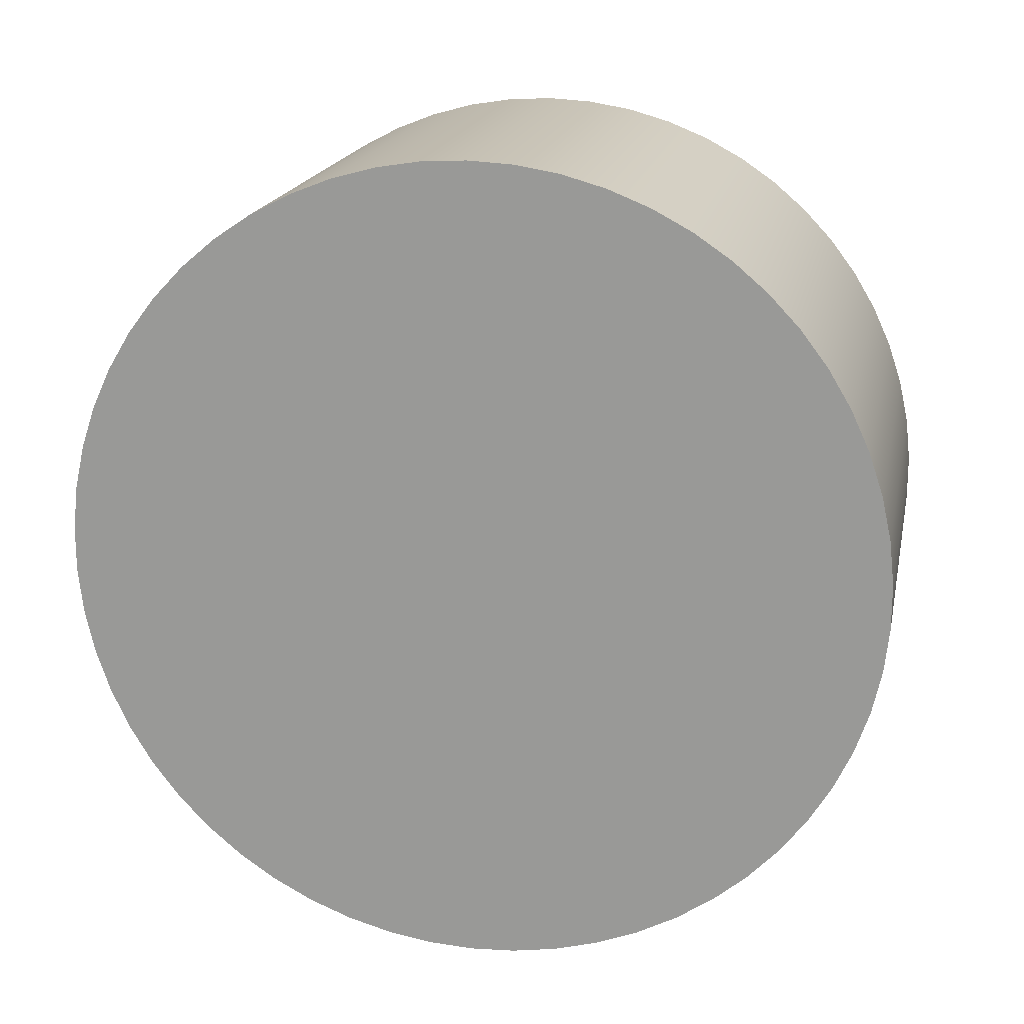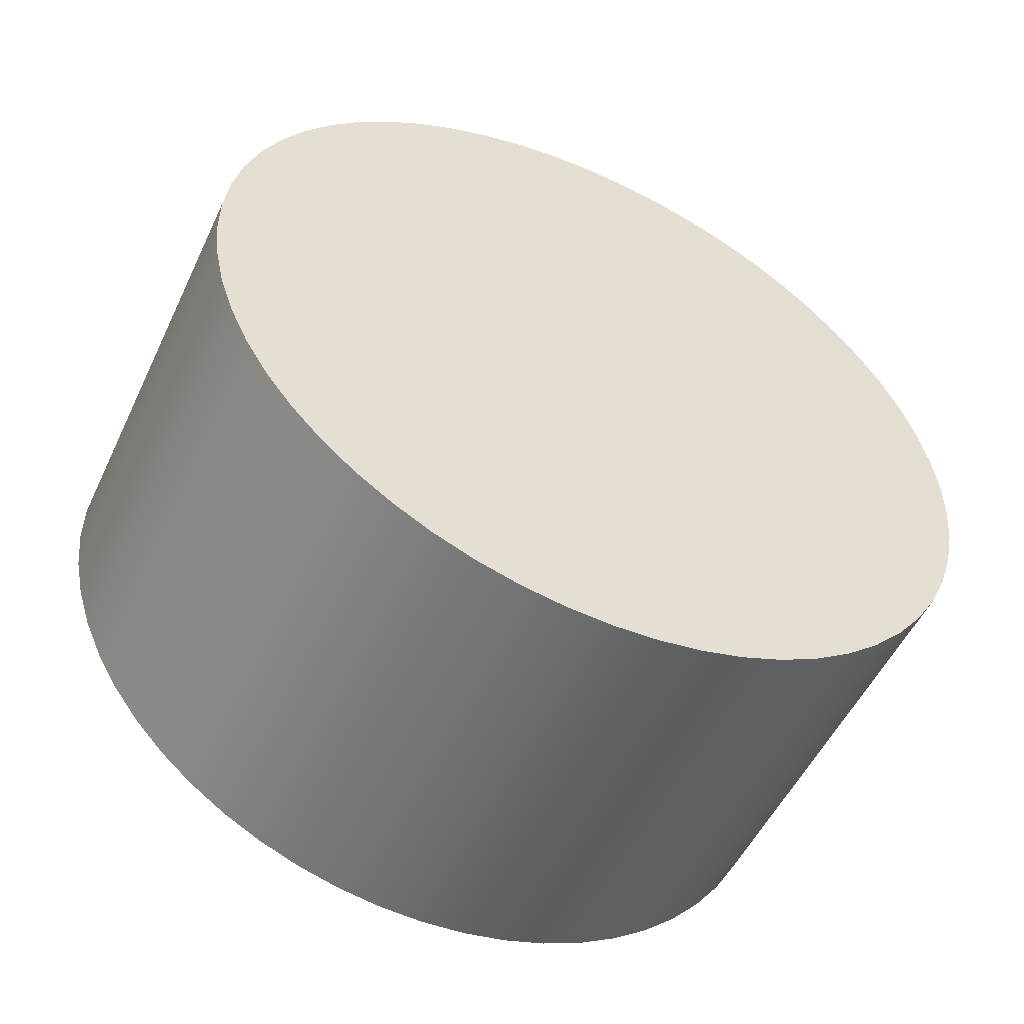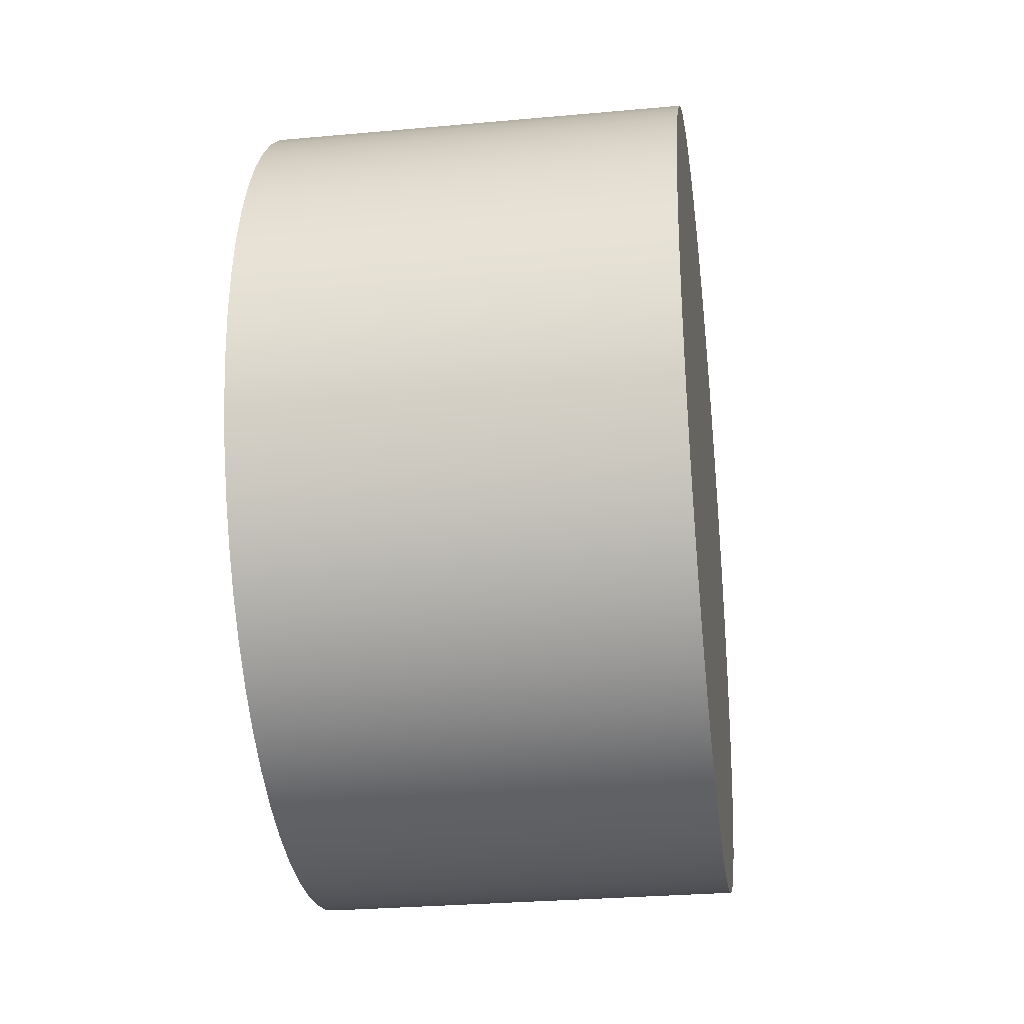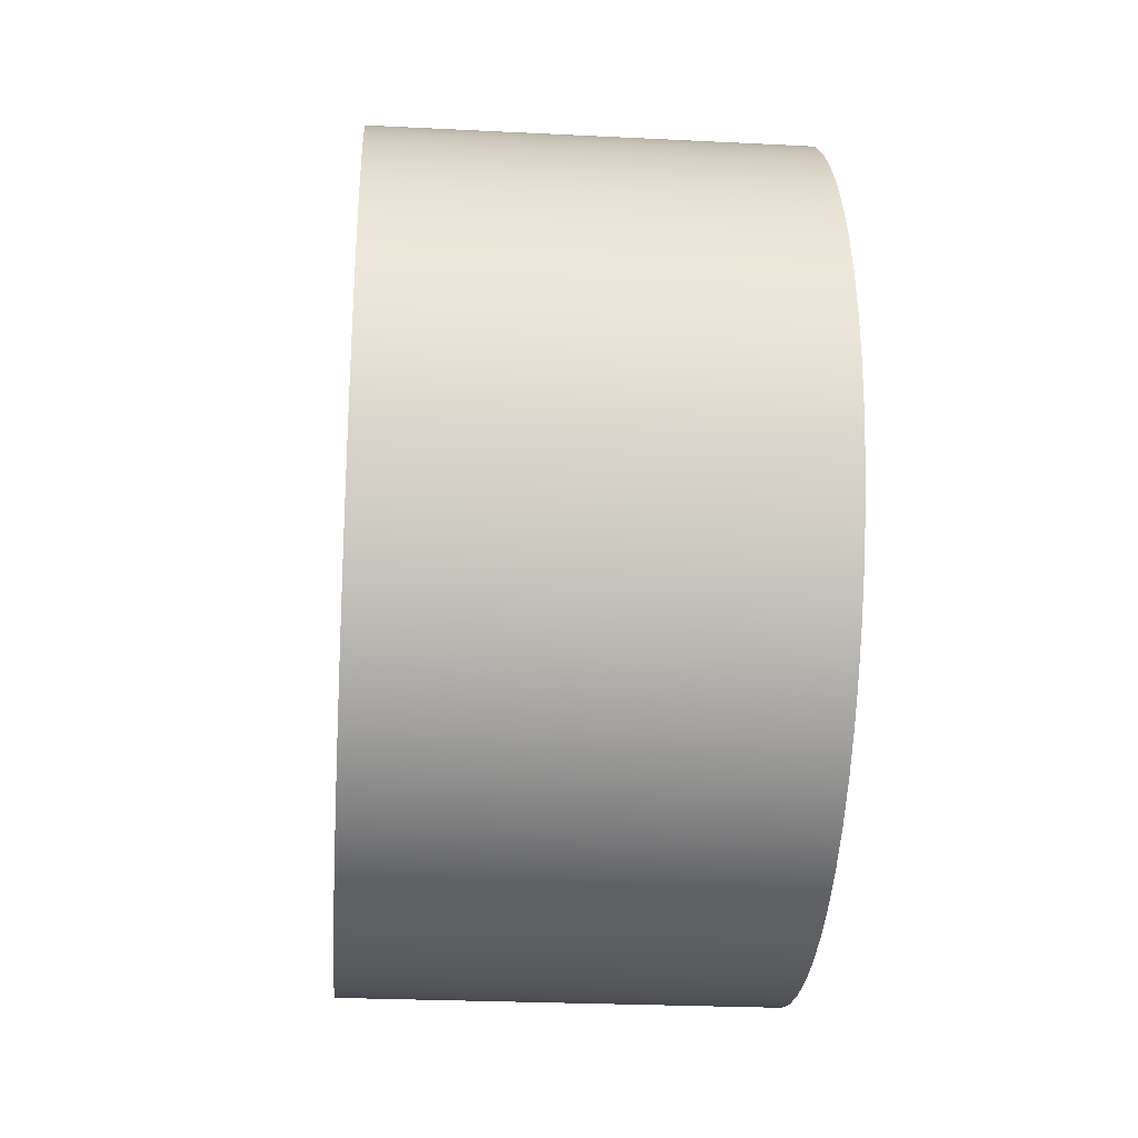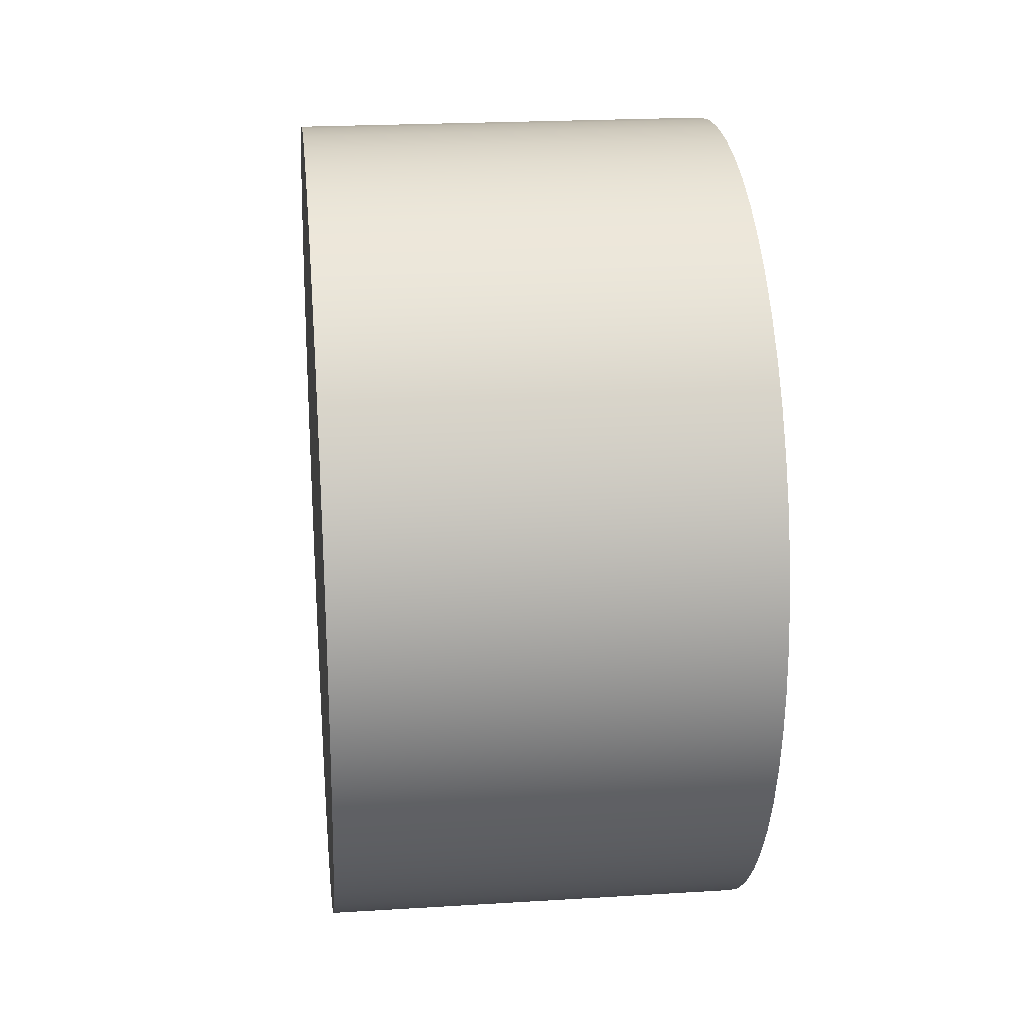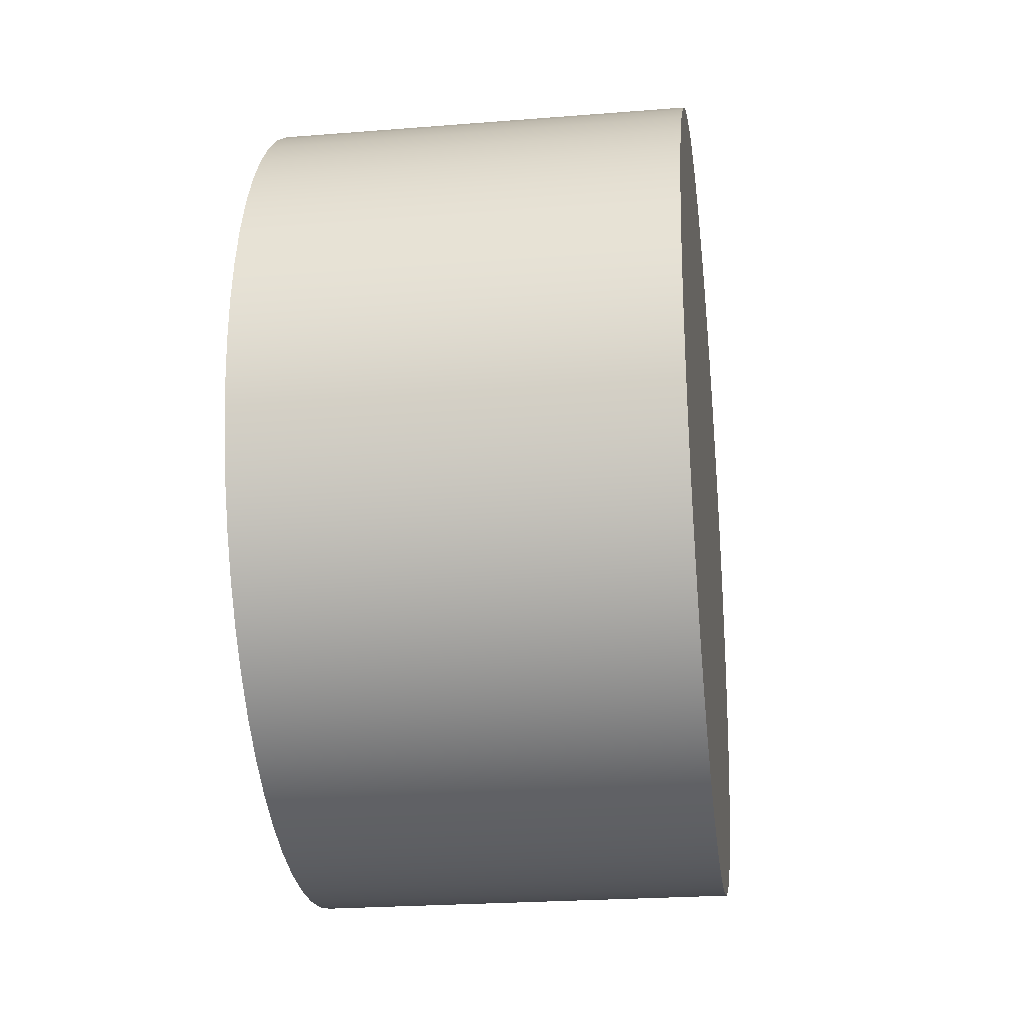
<metadata>
{"format":"obj","ext":"obj","renderer":"f3d","projection":"perspective","resolution":1024,"background":"white","views":[{"elev":18.5,"azim":101.6,"up":"+Y"},{"elev":-52.7,"azim":65.0,"up":"+Y"},{"elev":-28.9,"azim":7.7,"up":"+Z"},{"elev":-26.2,"azim":175.5,"up":"+Z"},{"elev":22.2,"azim":173.9,"up":"+Y"},{"elev":-24.2,"azim":7.5,"up":"+Z"}]}
</metadata>
<code>
v -1 -0.9865 -1.208e-16
v -1 -0.9807 -0.1067
v -1 -0.9635 -0.2121
v -1 -0.9349 -0.315
v -1 -0.8953 -0.4142
v -1 -0.8453 -0.5086
v -1 -0.7854 -0.597
v -1 -0.7162 -0.6784
v -1 -0.6387 -0.7519
v -1 -0.5536 -0.8165
v -1 -0.4621 -0.8716
v -1 -0.3651 -0.9164
v -1 -0.2639 -0.9506
v -1 -0.1596 -0.9735
v -1 -0.05341 -0.9851
v -1 0.05341 -0.9851
v -1 0.1596 -0.9735
v -1 0.2639 -0.9506
v -1 0.3651 -0.9164
v -1 0.4621 -0.8716
v -1 0.5536 -0.8165
v -1 0.6387 -0.7519
v -1 0.7162 -0.6784
v -1 0.7854 -0.597
v -1 0.8453 -0.5086
v -1 0.8953 -0.4142
v -1 0.9349 -0.315
v -1 0.9635 -0.2121
v -1 0.9807 -0.1067
v -1 0.9865 0
v -1 0.9807 0.1067
v -1 0.9635 0.2121
v -1 0.9349 0.315
v -1 0.8953 0.4142
v -1 0.8453 0.5086
v -1 0.7854 0.597
v -1 0.7162 0.6784
v -1 0.6387 0.7519
v -1 0.5536 0.8165
v -1 0.4621 0.8716
v -1 0.3651 0.9164
v -1 0.2639 0.9506
v -1 0.1596 0.9735
v -1 0.05341 0.9851
v -1 -0.05341 0.9851
v -1 -0.1596 0.9735
v -1 -0.2639 0.9506
v -1 -0.3651 0.9164
v -1 -0.4621 0.8716
v -1 -0.5536 0.8165
v -1 -0.6387 0.7519
v -1 -0.7162 0.6784
v -1 -0.7854 0.597
v -1 -0.8453 0.5086
v -1 -0.8953 0.4142
v -1 -0.9349 0.315
v -1 -0.9635 0.2121
v -1 -0.9807 0.1067
v 0 -0.9865 -1.208e-16
v 0 -0.9807 0.1067
v 0 -0.9635 0.2121
v 0 -0.9349 0.315
v 0 -0.8953 0.4142
v 0 -0.8453 0.5086
v 0 -0.7854 0.597
v 0 -0.7162 0.6784
v 0 -0.6387 0.7519
v 0 -0.5536 0.8165
v 0 -0.4621 0.8716
v 0 -0.3651 0.9164
v 0 -0.2639 0.9506
v 0 -0.1596 0.9735
v 0 -0.05341 0.9851
v 0 0.05341 0.9851
v 0 0.1596 0.9735
v 0 0.2639 0.9506
v 0 0.3651 0.9164
v 0 0.4621 0.8716
v 0 0.5536 0.8165
v 0 0.6387 0.7519
v 0 0.7162 0.6784
v 0 0.7854 0.597
v 0 0.8453 0.5086
v 0 0.8953 0.4142
v 0 0.9349 0.315
v 0 0.9635 0.2121
v 0 0.9807 0.1067
v 0 0.9865 0
v 0 0.9807 -0.1067
v 0 0.9635 -0.2121
v 0 0.9349 -0.315
v 0 0.8953 -0.4142
v 0 0.8453 -0.5086
v 0 0.7854 -0.597
v 0 0.7162 -0.6784
v 0 0.6387 -0.7519
v 0 0.5536 -0.8165
v 0 0.4621 -0.8716
v 0 0.3651 -0.9164
v 0 0.2639 -0.9506
v 0 0.1596 -0.9735
v 0 0.05341 -0.9851
v 0 -0.05341 -0.9851
v 0 -0.1596 -0.9735
v 0 -0.2639 -0.9506
v 0 -0.3651 -0.9164
v 0 -0.4621 -0.8716
v 0 -0.5536 -0.8165
v 0 -0.6387 -0.7519
v 0 -0.7162 -0.6784
v 0 -0.7854 -0.597
v 0 -0.8453 -0.5086
v 0 -0.8953 -0.4142
v 0 -0.9349 -0.315
v 0 -0.9635 -0.2121
v 0 -0.9807 -0.1067
v 0 -0.9865 -1.208e-16
v -1 -0.9865 -1.208e-16
v 0 -0.9865 -1.208e-16
v 0 -0.9807 -0.1067
v 0 -0.9635 -0.2121
v 0 -0.9349 -0.315
v 0 -0.8953 -0.4142
v 0 -0.8453 -0.5086
v 0 -0.7854 -0.597
v 0 -0.7162 -0.6784
v 0 -0.6387 -0.7519
v 0 -0.5536 -0.8165
v 0 -0.4621 -0.8716
v 0 -0.3651 -0.9164
v 0 -0.2639 -0.9506
v 0 -0.1596 -0.9735
v 0 -0.05341 -0.9851
v 0 0.05341 -0.9851
v 0 0.1596 -0.9735
v 0 0.2639 -0.9506
v 0 0.3651 -0.9164
v 0 0.4621 -0.8716
v 0 0.5536 -0.8165
v 0 0.6387 -0.7519
v 0 0.7162 -0.6784
v 0 0.7854 -0.597
v 0 0.8453 -0.5086
v 0 0.8953 -0.4142
v 0 0.9349 -0.315
v 0 0.9635 -0.2121
v 0 0.9807 -0.1067
v 0 0.9865 0
v 0 0.9807 0.1067
v 0 0.9635 0.2121
v 0 0.9349 0.315
v 0 0.8953 0.4142
v 0 0.8453 0.5086
v 0 0.7854 0.597
v 0 0.7162 0.6784
v 0 0.6387 0.7519
v 0 0.5536 0.8165
v 0 0.4621 0.8716
v 0 0.3651 0.9164
v 0 0.2639 0.9506
v 0 0.1596 0.9735
v 0 0.05341 0.9851
v 0 -0.05341 0.9851
v 0 -0.1596 0.9735
v 0 -0.2639 0.9506
v 0 -0.3651 0.9164
v 0 -0.4621 0.8716
v 0 -0.5536 0.8165
v 0 -0.6387 0.7519
v 0 -0.7162 0.6784
v 0 -0.7854 0.597
v 0 -0.8453 0.5086
v 0 -0.8953 0.4142
v 0 -0.9349 0.315
v 0 -0.9635 0.2121
v 0 -0.9807 0.1067
v -1 -0.9865 -1.208e-16
v -1 -0.9807 0.1067
v -1 -0.9635 0.2121
v -1 -0.9349 0.315
v -1 -0.8953 0.4142
v -1 -0.8453 0.5086
v -1 -0.7854 0.597
v -1 -0.7162 0.6784
v -1 -0.6387 0.7519
v -1 -0.5536 0.8165
v -1 -0.4621 0.8716
v -1 -0.3651 0.9164
v -1 -0.2639 0.9506
v -1 -0.1596 0.9735
v -1 -0.05341 0.9851
v -1 0.05341 0.9851
v -1 0.1596 0.9735
v -1 0.2639 0.9506
v -1 0.3651 0.9164
v -1 0.4621 0.8716
v -1 0.5536 0.8165
v -1 0.6387 0.7519
v -1 0.7162 0.6784
v -1 0.7854 0.597
v -1 0.8453 0.5086
v -1 0.8953 0.4142
v -1 0.9349 0.315
v -1 0.9635 0.2121
v -1 0.9807 0.1067
v -1 0.9865 0
v -1 0.9807 -0.1067
v -1 0.9635 -0.2121
v -1 0.9349 -0.315
v -1 0.8953 -0.4142
v -1 0.8453 -0.5086
v -1 0.7854 -0.597
v -1 0.7162 -0.6784
v -1 0.6387 -0.7519
v -1 0.5536 -0.8165
v -1 0.4621 -0.8716
v -1 0.3651 -0.9164
v -1 0.2639 -0.9506
v -1 0.1596 -0.9735
v -1 0.05341 -0.9851
v -1 -0.05341 -0.9851
v -1 -0.1596 -0.9735
v -1 -0.2639 -0.9506
v -1 -0.3651 -0.9164
v -1 -0.4621 -0.8716
v -1 -0.5536 -0.8165
v -1 -0.6387 -0.7519
v -1 -0.7162 -0.6784
v -1 -0.7854 -0.597
v -1 -0.8453 -0.5086
v -1 -0.8953 -0.4142
v -1 -0.9349 -0.315
v -1 -0.9635 -0.2121
v -1 -0.9807 -0.1067
f 2 116 1
f 1 116 117
f 118 59 58
f 58 59 60
f 58 60 57
f 57 60 61
f 57 61 56
f 56 61 62
f 56 62 55
f 55 62 63
f 55 63 54
f 54 63 64
f 54 64 53
f 53 64 65
f 53 65 52
f 52 65 66
f 52 66 51
f 51 66 67
f 51 67 50
f 50 67 68
f 50 68 49
f 49 68 69
f 49 69 48
f 48 69 70
f 48 70 47
f 47 70 71
f 47 71 46
f 46 71 72
f 46 72 45
f 45 72 73
f 45 73 44
f 44 73 74
f 44 74 43
f 43 74 75
f 43 75 42
f 42 75 76
f 42 76 41
f 41 76 77
f 41 77 40
f 40 77 78
f 40 78 39
f 39 78 79
f 39 79 38
f 38 79 80
f 38 80 37
f 37 80 81
f 37 81 36
f 36 81 82
f 36 82 35
f 35 82 83
f 35 83 34
f 34 83 84
f 34 84 33
f 33 84 85
f 33 85 32
f 32 85 86
f 32 86 31
f 31 86 87
f 31 87 30
f 30 87 88
f 30 88 29
f 29 88 89
f 29 89 28
f 28 89 90
f 28 90 27
f 27 90 91
f 27 91 26
f 26 91 92
f 26 92 25
f 25 92 93
f 25 93 24
f 24 93 94
f 24 94 23
f 23 94 95
f 23 95 22
f 22 95 96
f 22 96 21
f 21 96 97
f 21 97 20
f 20 97 98
f 20 98 19
f 19 98 99
f 19 99 18
f 18 99 100
f 18 100 17
f 17 100 101
f 17 101 16
f 16 101 102
f 16 102 15
f 15 102 103
f 15 103 14
f 14 103 104
f 14 104 13
f 13 104 105
f 13 105 12
f 12 105 106
f 12 106 11
f 11 106 107
f 11 107 10
f 10 107 108
f 10 108 9
f 9 108 109
f 9 109 8
f 8 109 110
f 8 110 7
f 7 110 111
f 7 111 6
f 6 111 112
f 6 112 5
f 5 112 113
f 5 113 4
f 4 113 114
f 4 114 3
f 3 114 115
f 3 115 2
f 2 115 116
f 120 147 119
f 119 147 148
f 119 148 176
f 176 148 149
f 176 149 175
f 175 149 150
f 175 150 174
f 174 150 151
f 174 151 173
f 173 151 152
f 173 152 172
f 172 152 153
f 172 153 171
f 171 153 154
f 171 154 170
f 170 154 155
f 170 155 169
f 169 155 156
f 169 156 168
f 168 156 157
f 168 157 167
f 167 157 158
f 167 158 166
f 166 158 159
f 166 159 165
f 165 159 160
f 165 160 164
f 164 160 161
f 164 161 163
f 163 161 162
f 147 120 146
f 146 120 121
f 146 121 145
f 145 121 122
f 145 122 144
f 144 122 123
f 144 123 143
f 143 123 124
f 143 124 142
f 142 124 125
f 142 125 141
f 141 125 126
f 141 126 140
f 140 126 127
f 140 127 139
f 139 127 128
f 139 128 138
f 138 128 129
f 138 129 137
f 137 129 130
f 137 130 136
f 136 130 131
f 136 131 135
f 135 131 132
f 135 132 134
f 134 132 133
f 178 205 177
f 177 205 206
f 177 206 234
f 234 206 207
f 234 207 233
f 233 207 208
f 233 208 232
f 232 208 209
f 232 209 231
f 231 209 210
f 231 210 230
f 230 210 211
f 230 211 229
f 229 211 212
f 229 212 228
f 228 212 213
f 228 213 227
f 227 213 214
f 227 214 226
f 226 214 215
f 226 215 225
f 225 215 216
f 225 216 224
f 224 216 217
f 224 217 223
f 223 217 218
f 223 218 222
f 222 218 219
f 222 219 221
f 221 219 220
f 205 178 204
f 204 178 179
f 204 179 203
f 203 179 180
f 203 180 202
f 202 180 181
f 202 181 201
f 201 181 182
f 201 182 200
f 200 182 183
f 200 183 199
f 199 183 184
f 199 184 198
f 198 184 185
f 198 185 197
f 197 185 186
f 197 186 196
f 196 186 187
f 196 187 195
f 195 187 188
f 195 188 194
f 194 188 189
f 194 189 193
f 193 189 190
f 193 190 192
f 192 190 191

</code>
